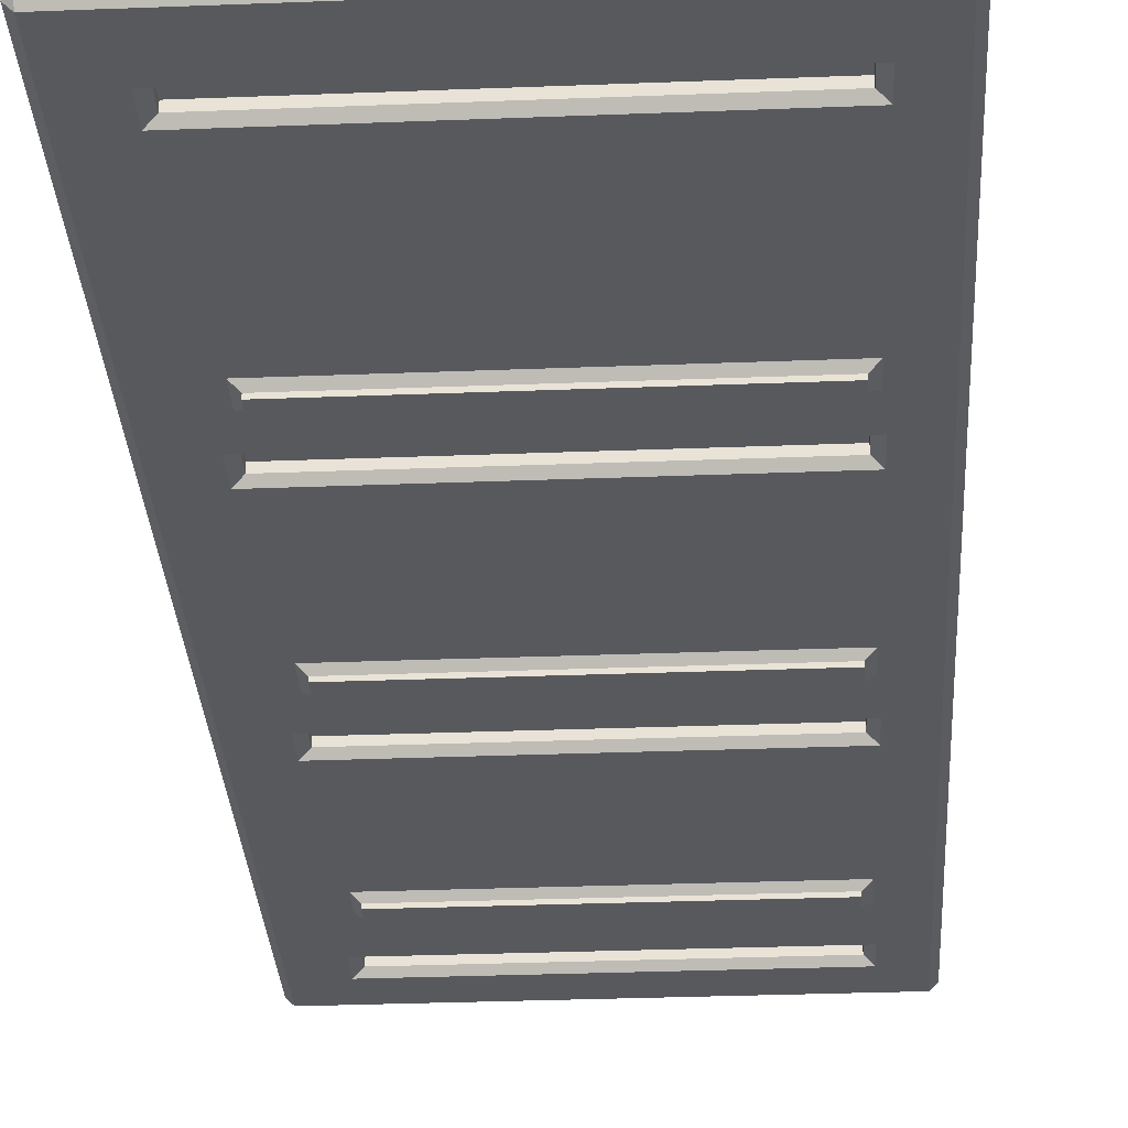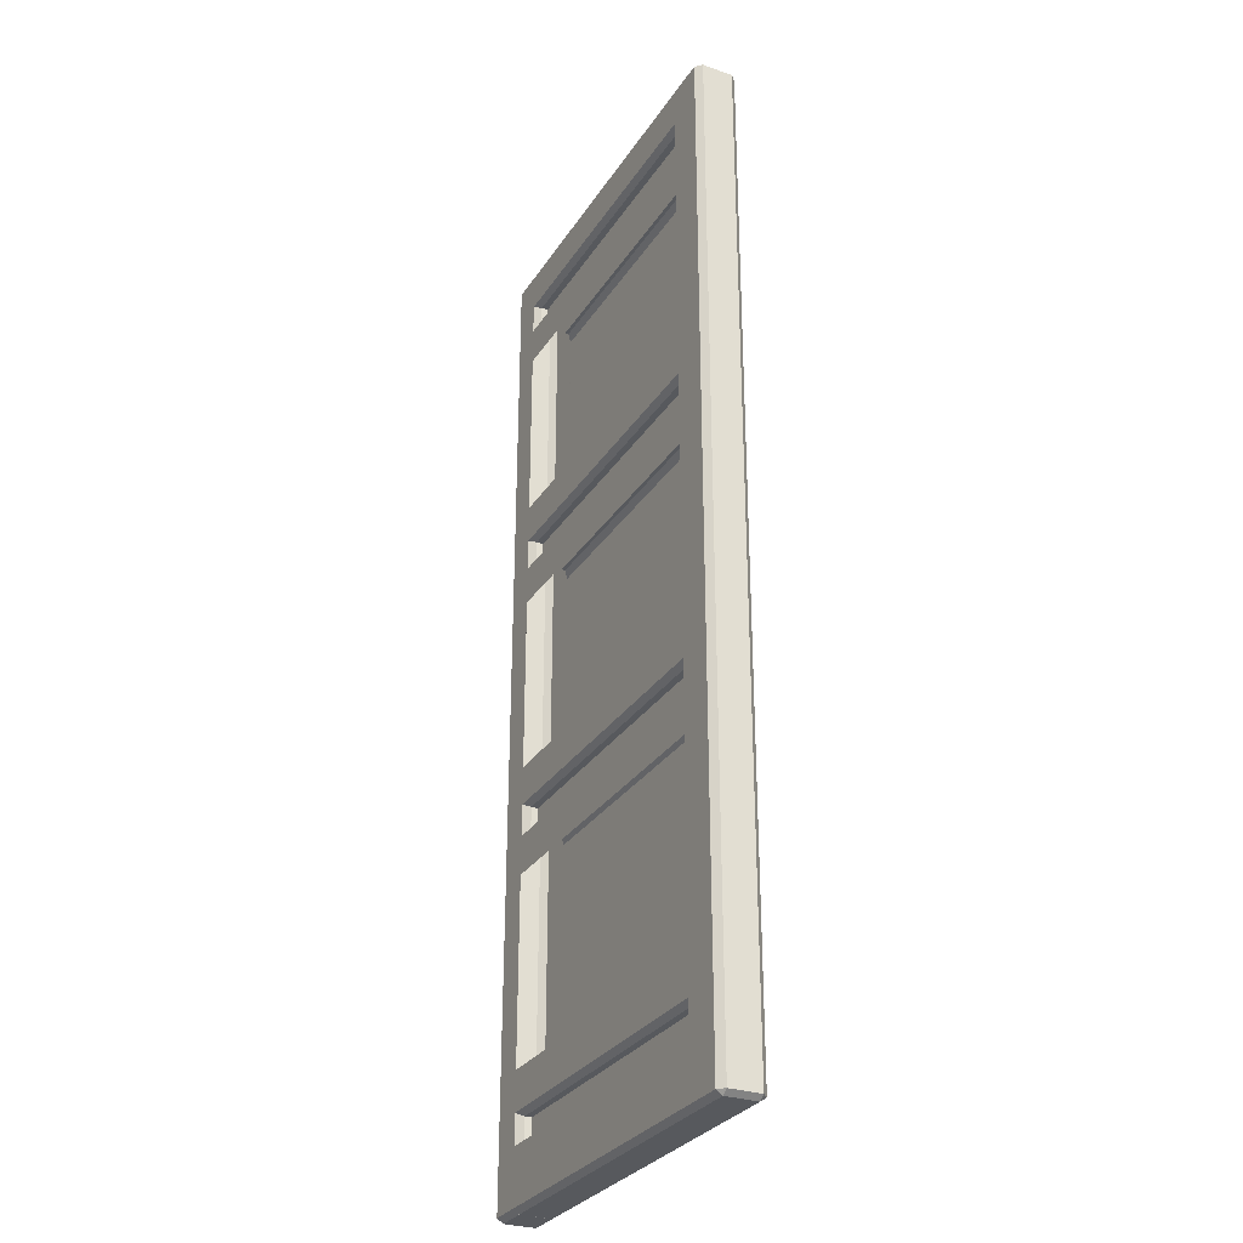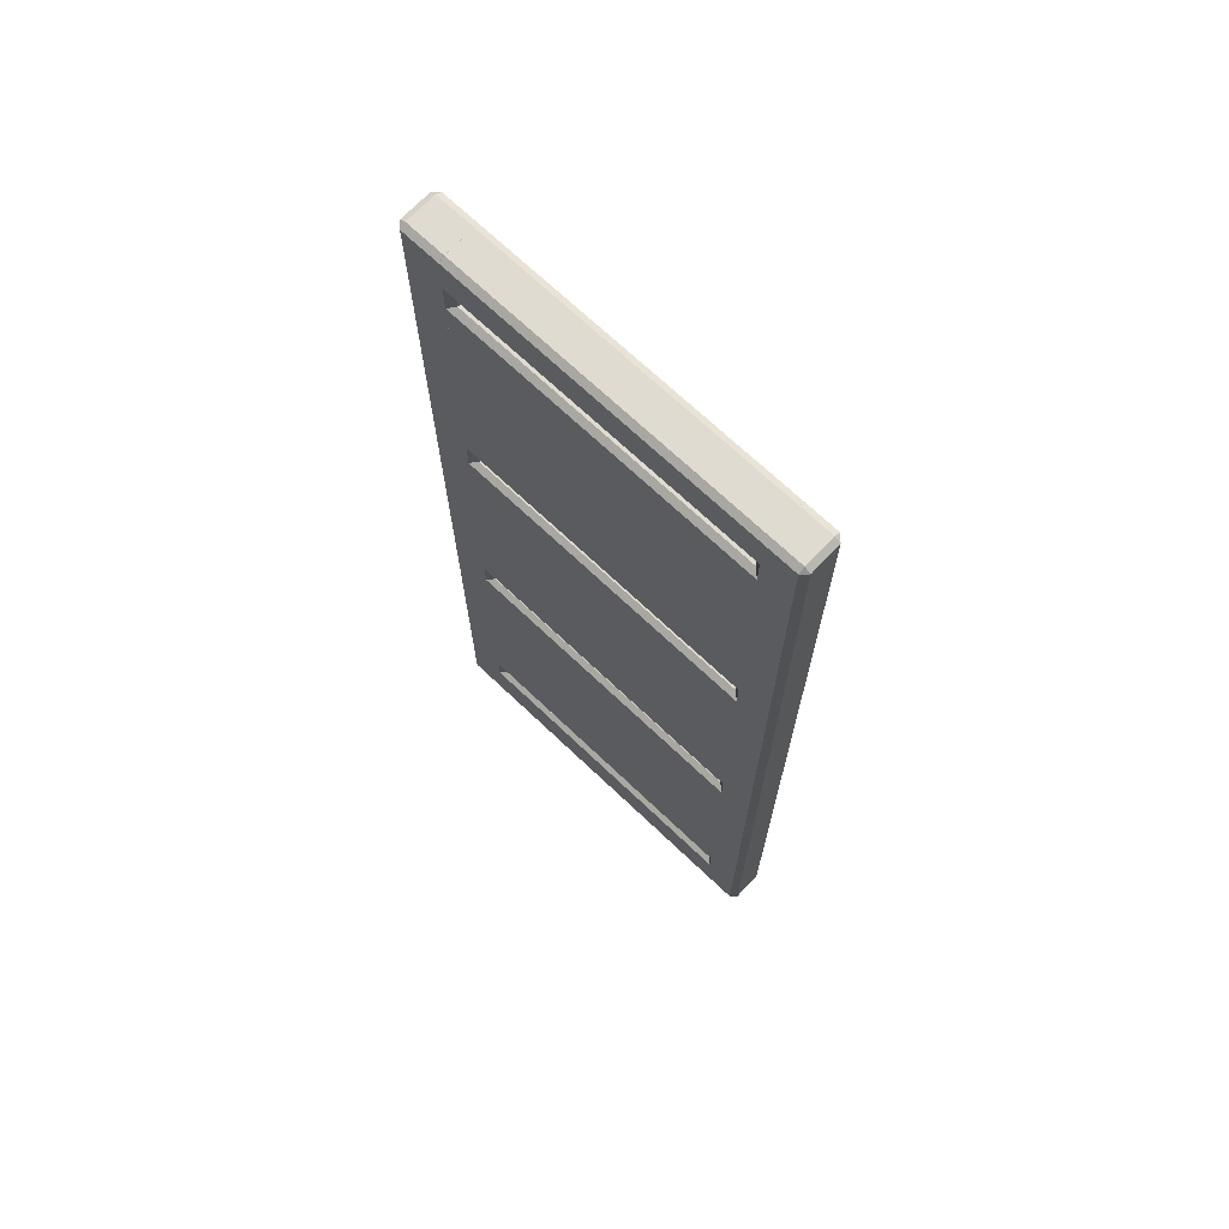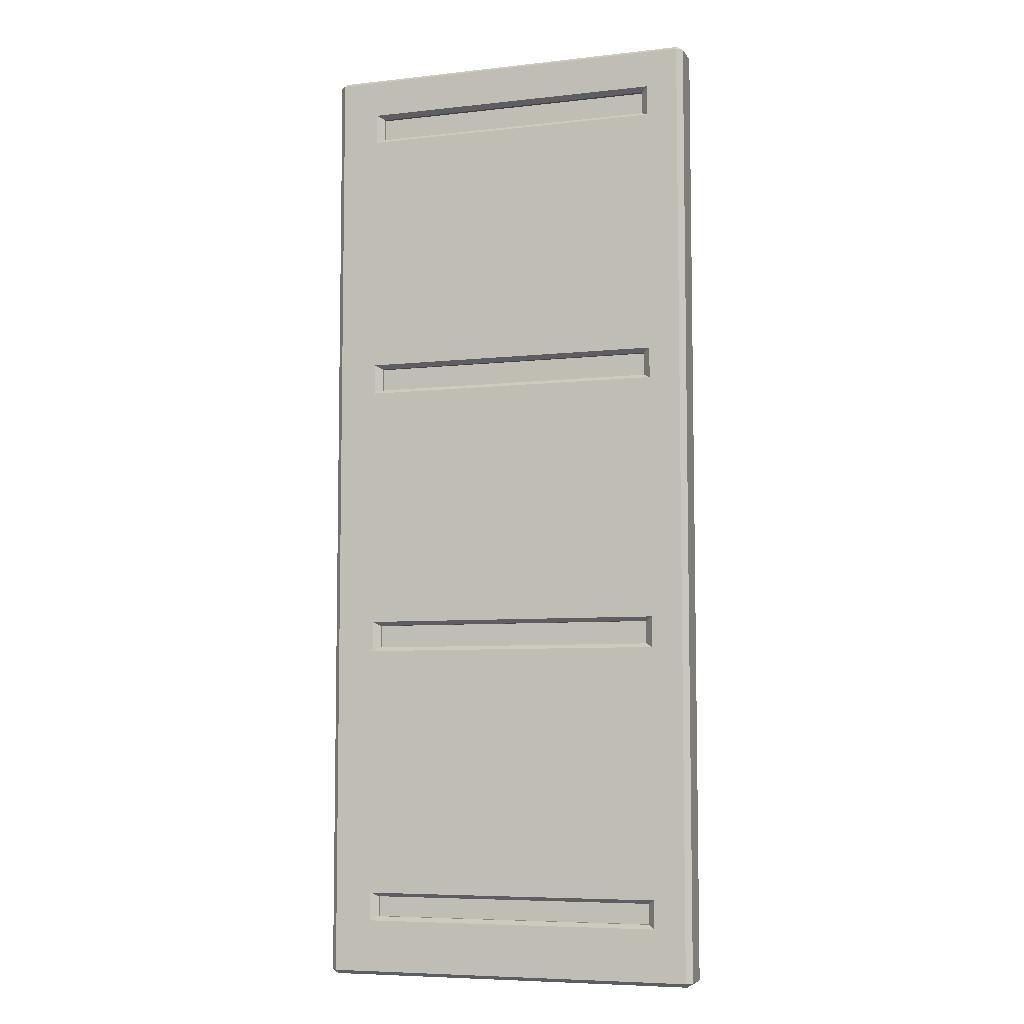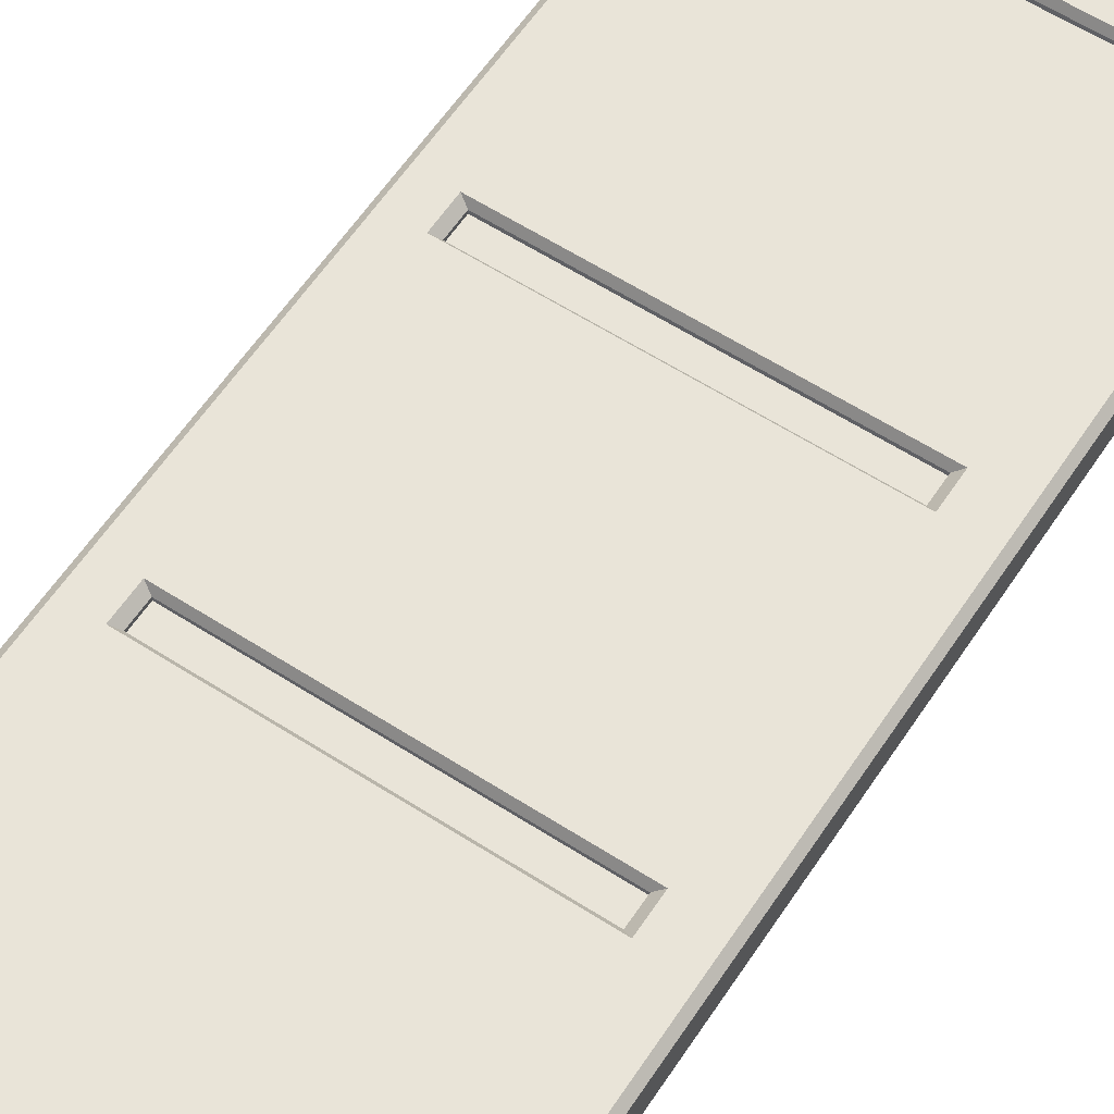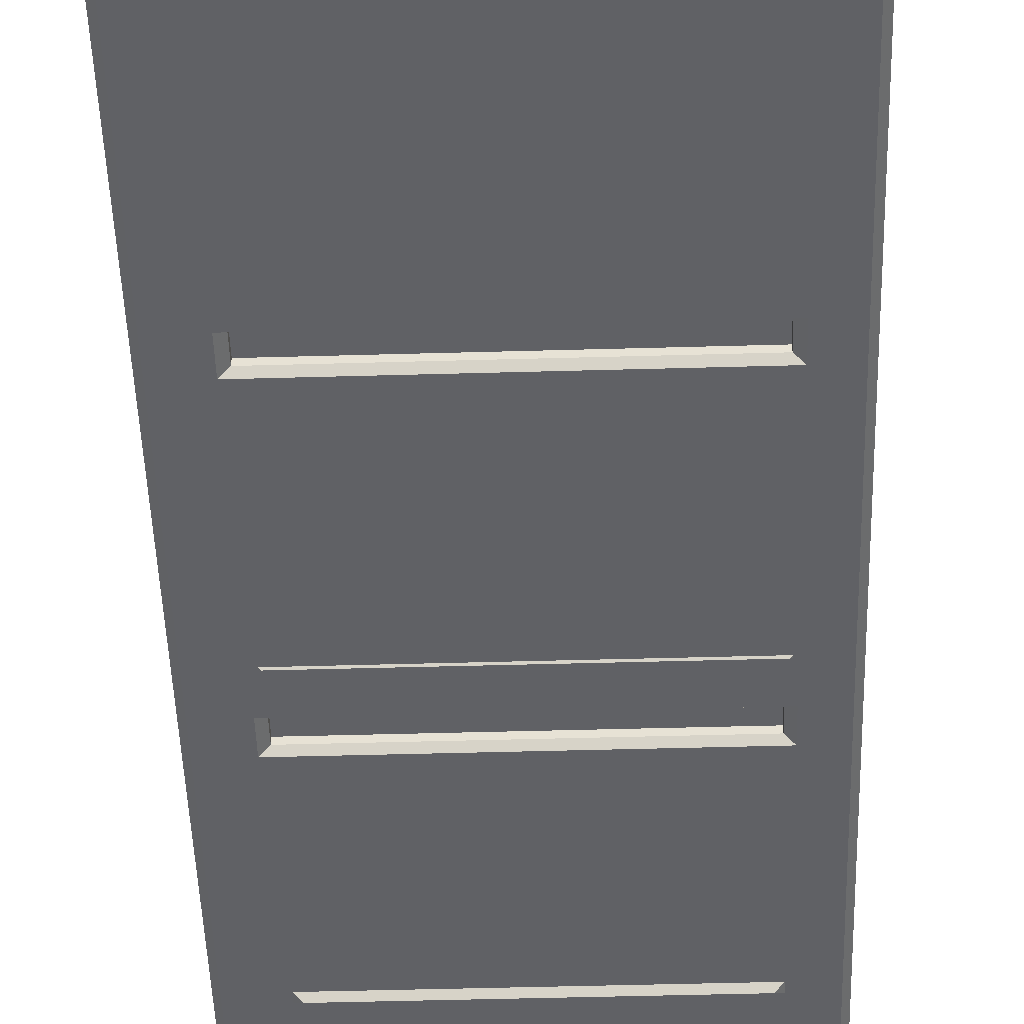
<metadata>
{"format":"obj","ext":"obj","renderer":"f3d","projection":"perspective","resolution":1024,"background":"white","views":[{"elev":-30.0,"azim":3.3,"up":"+Z"},{"elev":-29.7,"azim":-116.8,"up":"+Y"},{"elev":70.2,"azim":43.5,"up":"+Y"},{"elev":-6.7,"azim":18.3,"up":"+Y"},{"elev":59.8,"azim":-146.6,"up":"+Z"},{"elev":-48.6,"azim":1.8,"up":"+Z"}]}
</metadata>
<code>
g default
v -38.47 237.1 3.828
v 40.22 237.1 3.828
v 40.22 246.7 3.828
v -38.47 246.7 3.828
v 40.22 0 -6.886
v 40.22 -1.026 -5.386
v 40.2 -1.014 -5.386
v 40.2 0 -6.869
v -36.63 14.43 -5.386
v -38.47 13.4 -6.886
v -38.47 20.75 -6.886
v -36.63 19.73 -5.386
v -38.47 30.33 -6.886
v -38.47 76.23 -6.886
v -36.63 230.3 -5.386
v -38.47 229.2 -6.886
v -38.47 237.1 -6.886
v -36.63 236.1 -5.386
v -38.47 174.9 -6.886
v -38.47 219.7 -6.886
v -36.63 158.3 -5.386
v -38.47 157.3 -6.886
v -38.47 165.3 -6.886
v -36.63 164.3 -5.386
v -38.47 103.4 -6.886
v -38.47 147.7 -6.886
v -36.63 86.83 -5.386
v -38.47 85.81 -6.886
v -38.47 93.79 -6.886
v -36.63 92.76 -5.386
v -38.47 246.7 -6.886
v -38.47 246.7 -6.886
v -38.44 246.7 -6.865
v -36.63 19.73 2.328
v -38.47 20.75 3.828
v -38.47 13.4 3.828
v -36.63 14.43 2.328
v -38.47 30.33 3.828
v -36.63 92.76 2.328
v -38.47 93.79 3.828
v -38.47 85.81 3.828
v -36.63 86.83 2.328
v -38.47 103.4 3.828
v -36.63 164.3 2.328
v -38.47 165.3 3.828
v -38.47 157.3 3.828
v -36.63 158.3 2.328
v -38.47 174.9 3.828
v -36.63 236.1 2.328
v -38.47 229.2 3.828
v -36.63 230.3 2.328
v -38.47 0.01223 3.828
v -38.47 3.8e-05 3.828
v -38.45 3.8e-05 3.81
v 38.38 230.3 2.328
v 40.22 229.2 3.828
v 38.38 236.1 2.328
v 40.22 219.7 -6.886
v 40.22 174.9 -6.886
v 40.22 174.9 3.828
v 38.38 230.3 -5.386
v 40.22 229.2 -6.886
v -36.63 230.3 -3.712
v 38.38 230.3 -3.712
v 38.38 158.3 2.328
v 40.22 157.3 3.828
v 40.22 165.3 3.828
v 38.38 164.3 2.328
v 40.22 147.7 -6.886
v 40.22 103.4 -6.886
v 40.22 103.4 3.828
v 38.38 158.3 -5.386
v 40.22 157.3 -6.886
v -36.63 158.3 -3.712
v 38.38 158.3 -3.712
v 38.38 86.83 2.328
v 40.22 85.81 3.828
v 40.22 93.79 3.828
v 38.38 92.76 2.328
v 40.22 76.23 -6.886
v 40.22 30.33 -6.886
v 38.38 86.83 -5.386
v 40.22 85.81 -6.886
v 40.22 30.33 3.828
v -36.63 86.83 -3.712
v 38.38 86.83 -3.712
v 38.38 164.3 -3.712
v 38.38 164.3 -5.386
v 40.22 0.01223 -6.886
v 38.38 14.43 2.328
v 40.22 13.4 3.828
v 40.22 20.75 3.828
v 38.38 19.73 2.328
v 38.38 14.43 -5.386
v 40.22 13.4 -6.886
v 40.2 0 3.81
v 40.22 0.01223 3.828
v -38.45 -1.014 2.328
v 40.2 -1.014 2.328
v -38.45 3.8e-05 -6.869
v -38.47 0.01223 -6.886
v -38.45 -1.014 -5.386
v -36.63 14.43 -3.712
v 38.38 14.43 -3.712
v 40.22 -1.026 2.328
v 40.22 0 3.828
v 48.35 0 3.828
v 48.35 -1.026 2.328
v 49.85 0 2.328
v 48.35 -1.026 -5.386
v 48.35 0 -6.886
v 49.85 0 -5.386
v 48.35 246.7 3.828
v 49.85 246.7 2.328
v 48.35 247.7 2.328
v 49.85 246.7 -5.386
v 48.35 246.7 -6.886
v 48.35 247.7 -5.386
v 40.2 246.7 3.807
v 40.22 246.7 3.828
v 40.22 247.7 2.328
v 40.2 247.7 2.328
v 40.2 247.7 -5.386
v 40.22 247.7 -5.386
v 40.22 246.7 -6.886
v 40.2 246.7 -6.865
v 40.22 246.7 -6.886
v 38.38 19.73 -3.712
v 38.38 19.73 -5.386
v -36.63 19.73 -3.712
v -48.35 246.7 -6.886
v 40.22 237.1 -6.886
v 40.22 20.75 -6.886
v -48.35 3.8e-05 -6.886
v -38.47 3.8e-05 -6.886
v 40.22 93.79 -6.886
v 40.22 165.3 -6.886
v 38.38 92.76 -3.712
v 38.38 92.76 -5.386
v -36.63 92.76 -3.712
v 38.38 236.1 -3.712
v 38.38 236.1 -5.386
v -36.63 164.3 -3.712
v -38.44 247.7 -5.386
v -38.44 247.7 2.328
v -48.35 3.8e-05 3.828
v -38.47 246.7 3.828
v -48.35 246.7 3.828
v -36.63 236.1 -3.712
v -38.44 246.7 3.807
v -49.85 3.8e-05 2.328
v -48.35 -1.026 2.328
v -49.85 3.8e-05 -5.386
v -48.35 -1.026 -5.386
v -38.47 -1.026 2.328
v -38.47 -1.026 -5.386
v -38.47 247.7 -5.386
v -49.85 246.7 2.328
v -48.35 247.7 2.328
v -49.85 246.7 -5.386
v -48.35 247.7 -5.386
v -38.47 247.7 2.328
v 38.38 19.73 1.408
v 38.38 14.43 1.408
v -36.63 86.83 1.408
v -36.63 92.76 1.408
v 38.38 92.76 1.408
v 38.38 86.83 1.408
v 38.38 230.3 1.408
v -36.63 230.3 1.408
v -36.63 236.1 1.408
v 38.38 236.1 1.408
v 38.38 158.3 1.408
v -36.63 158.3 1.408
v -36.63 164.3 1.408
v 38.38 164.3 1.408
v -36.63 14.43 1.408
v -36.63 19.73 1.408
g single_door_01_single_door_door
f 1 2 3 4
f 5 6 7 8
f 9 10 11 12
f 15 16 17 18
f 21 22 23 24
f 27 28 29 30
f 31 32 33
f 34 35 36 37
f 39 40 41 42
f 44 45 46 47
f 49 1 50 51
f 52 53 54
f 55 56 2 57
f 51 50 56 55
f 61 62 16 15
f 15 63 64 61
f 65 66 67 68
f 47 46 66 65
f 72 73 22 21
f 21 74 75 72
f 76 77 78 79
f 42 41 77 76
f 82 83 28 27
f 27 85 86 82
f 77 41 38 84
f 72 75 87 88
f 89 5 8
f 90 91 92 93
f 37 36 91 90
f 94 95 10 9
f 96 97 52 54
f 96 54 98 99
f 100 101 89 8
f 7 102 100 8
f 9 103 104 94
f 99 98 102 7
f 99 105 106 96
f 107 108 109
f 110 111 112
f 113 114 115
f 116 117 118
f 119 120 121 122
f 123 124 125 126
f 6 105 99 7
f 106 105 108 107
f 109 108 110 112
f 6 5 111 110
f 107 109 114 113
f 115 114 116 118
f 112 111 117 116
f 113 115 121 120
f 97 96 106
f 118 117 125 124
f 121 124 123 122
f 127 126 125
f 6 110 108 105
f 112 116 114 109
f 118 124 121 115
f 94 104 128 129
f 129 128 130 12
f 32 31 131
f 127 125 117 111 5 89
f 17 31 127 132
f 11 13 81 133
f 83 80 14 28
f 73 69 26 22
f 62 58 20 16
f 134 131 31 17 16 20 19 23 22 26 25 29 28 10 101
f 135 134 101
f 133 81 95
f 13 10 28 14
f 83 95 81 80
f 89 101 10 95
f 70 95 83 136
f 73 95 70 69
f 59 95 73 137
f 62 95 59 58
f 127 95 62 132
f 84 38 35 92
f 12 11 133 129
f 93 92 35 34
f 129 133 95 94
f 82 86 138 139
f 139 138 140 30
f 136 29 25 70
f 71 43 40 78
f 30 29 136 139
f 79 78 40 39
f 139 136 83 82
f 61 64 141 142
f 137 23 19 59
f 88 87 143 24
f 24 23 137 88
f 68 67 45 44
f 88 137 73 72
f 123 144 145 122
f 53 52 146
f 97 106 107 113 3 2
f 120 3 113
f 36 52 97 91
f 35 38 43 4 147 148 146 52 36
f 40 43 38 41
f 84 71 78 77
f 71 66 46 43
f 4 43 46 45
f 67 60 48 45
f 45 48 4
f 4 48 1
f 48 60 56 50
f 60 2 56
f 66 2 60 67
f 84 2 66 71
f 92 2 84
f 97 2 92 91
f 142 141 149 18
f 126 127 31 33
f 126 33 144 123
f 150 4 3 119
f 122 145 150 119
f 18 17 132 142
f 57 2 1 49
f 142 132 62 61
f 3 120 119
f 12 130 103 9
f 24 143 74 21
f 18 149 63 15
f 146 151 152
f 153 134 154
f 54 53 155 98
f 102 156 135 100
f 33 32 157 144
f 158 148 159
f 131 160 161
f 152 151 153 154
f 146 152 155 53
f 155 156 102 98
f 154 134 135 156
f 4 150 147
f 157 162 145 144
f 101 100 135
f 147 162 159 148
f 151 146 148 158
f 157 32 131 161
f 158 159 161 160
f 134 153 160 131
f 154 156 155 152
f 30 140 85 27
f 157 161 159 162
f 158 160 153 151
f 162 147 150 145
f 93 163 164 90
f 42 165 166 39
f 39 166 167 79
f 76 168 165 42
f 55 169 170 51
f 51 170 171 49
f 49 171 172 57
f 65 173 174 47
f 47 174 175 44
f 44 175 176 68
f 37 177 178 34
f 34 178 163 93
f 90 164 177 37
f 57 172 169 55
f 68 176 173 65
f 79 167 168 76
f 103 130 128 104
f 164 163 178 177
f 64 63 149 141
f 172 171 170 169
f 75 74 143 87
f 176 175 174 173
f 86 85 140 138
f 167 166 165 168

</code>
